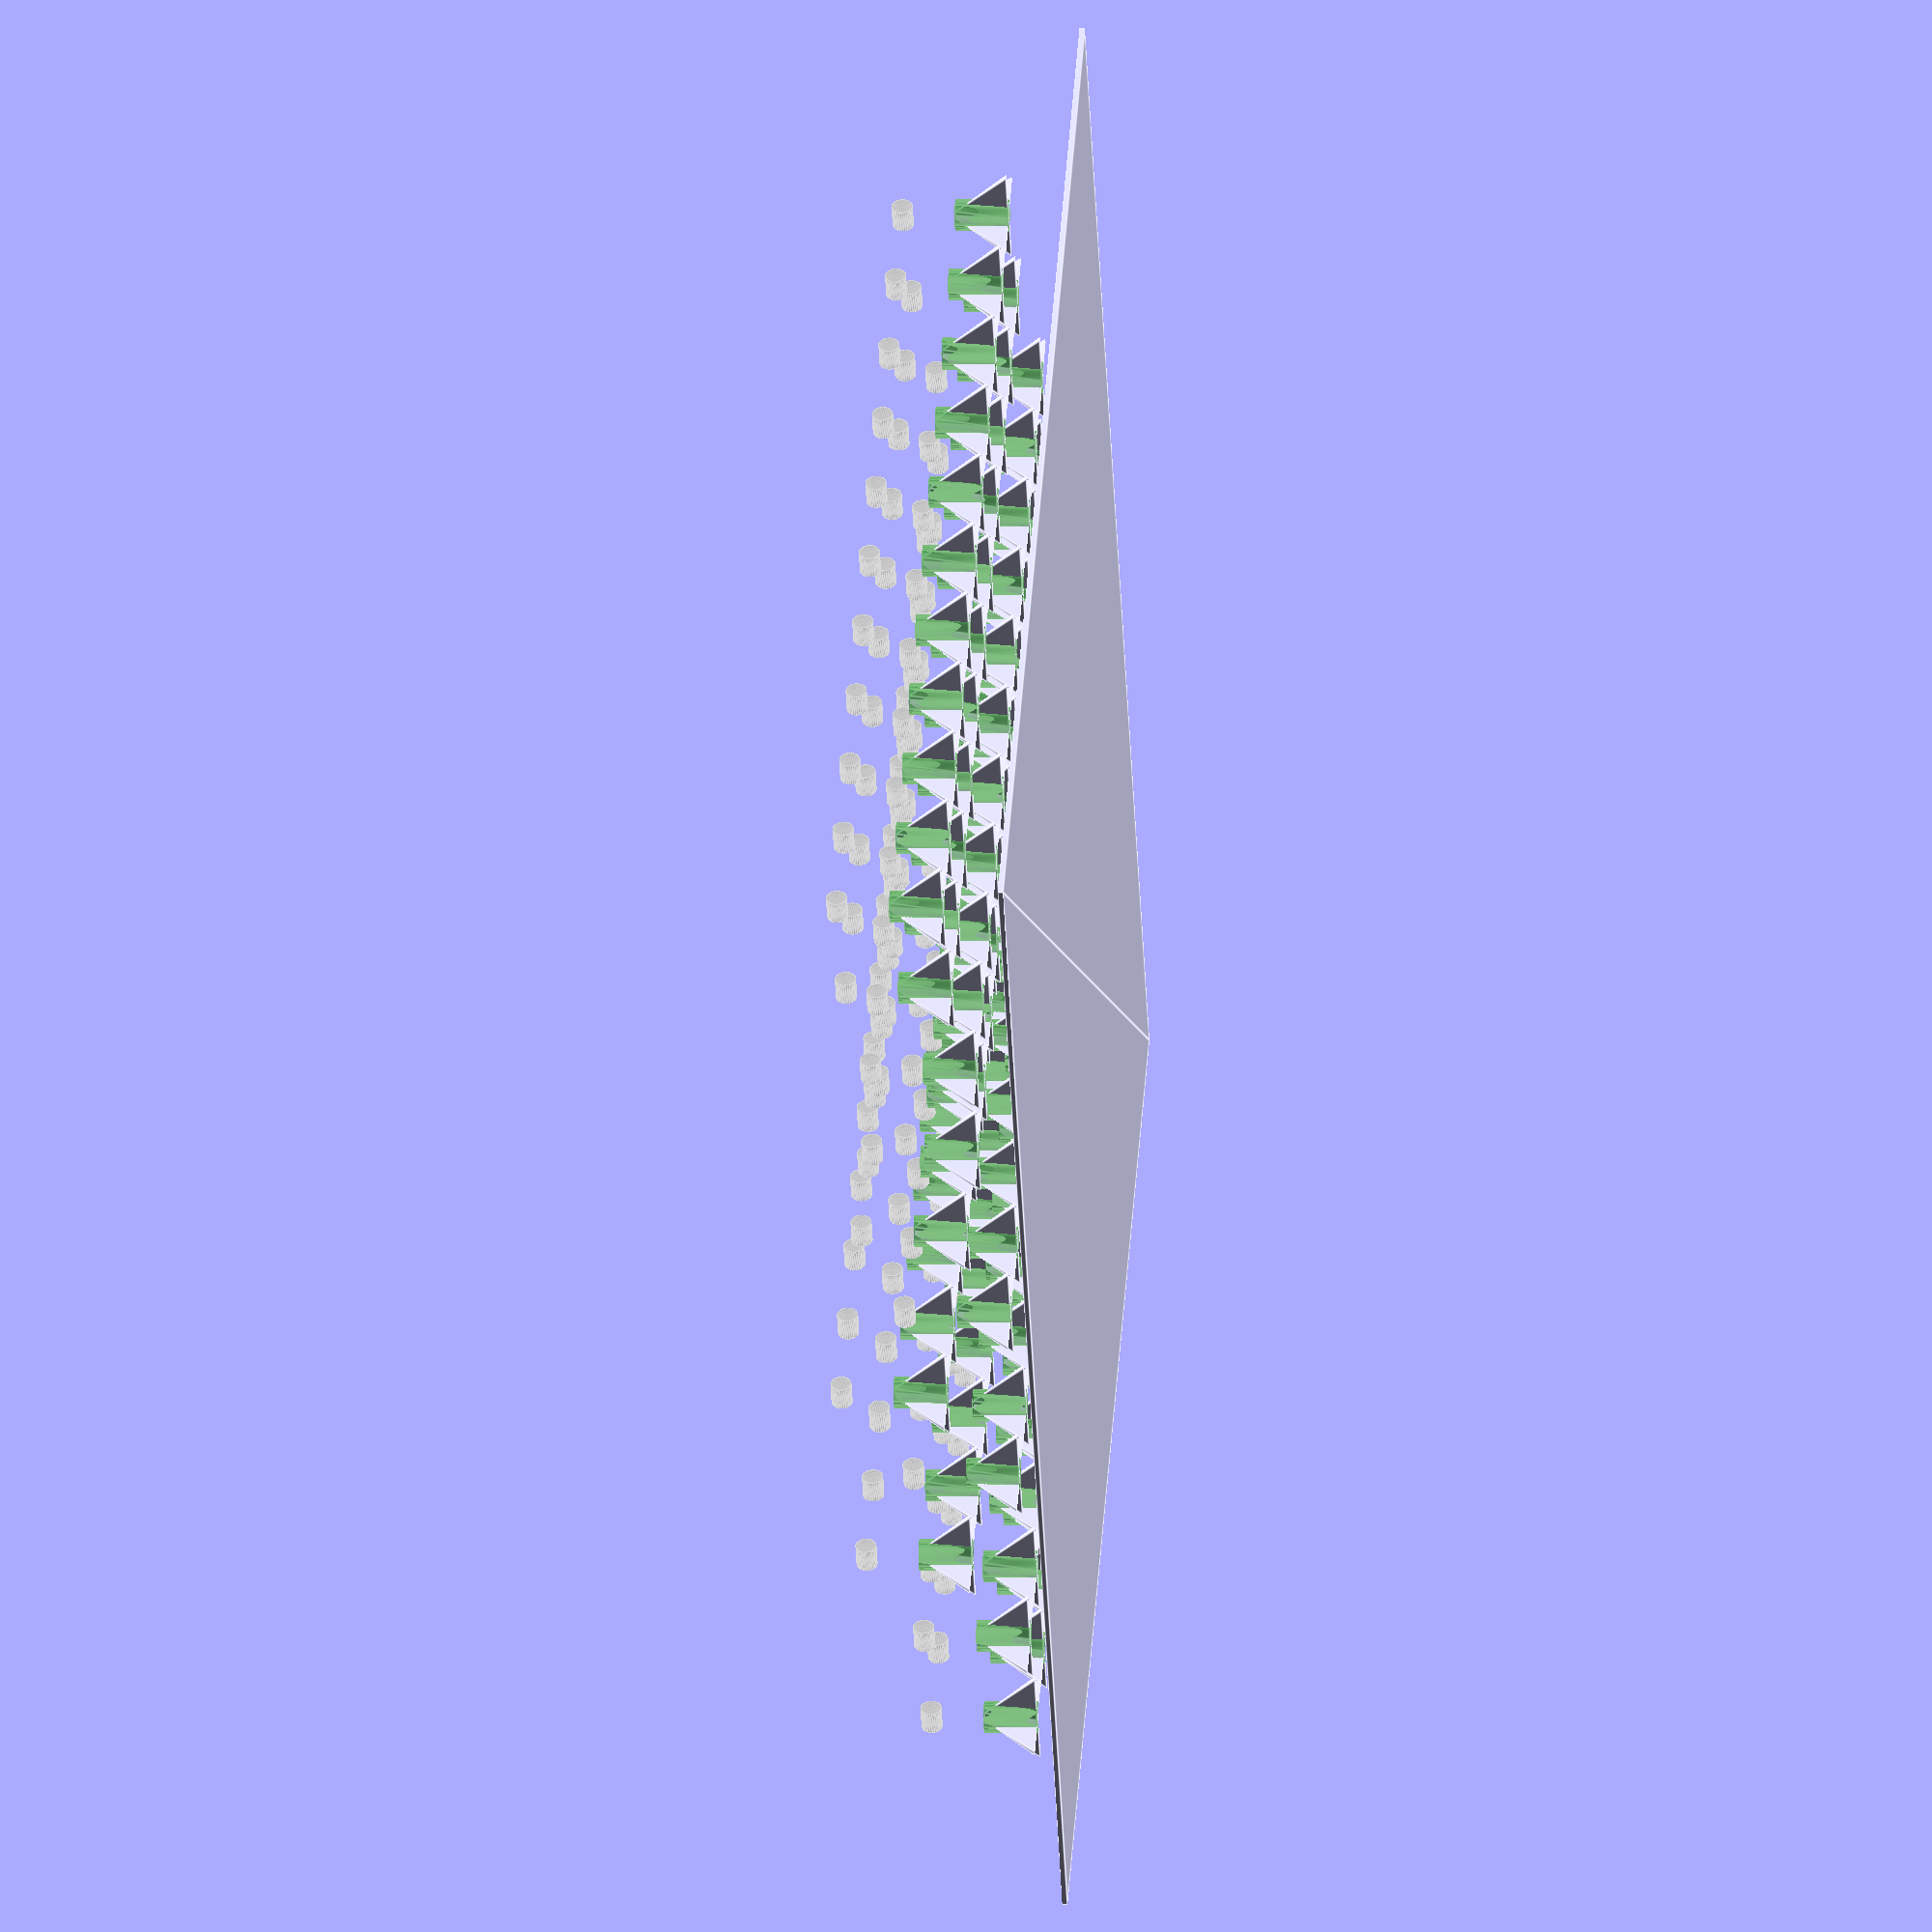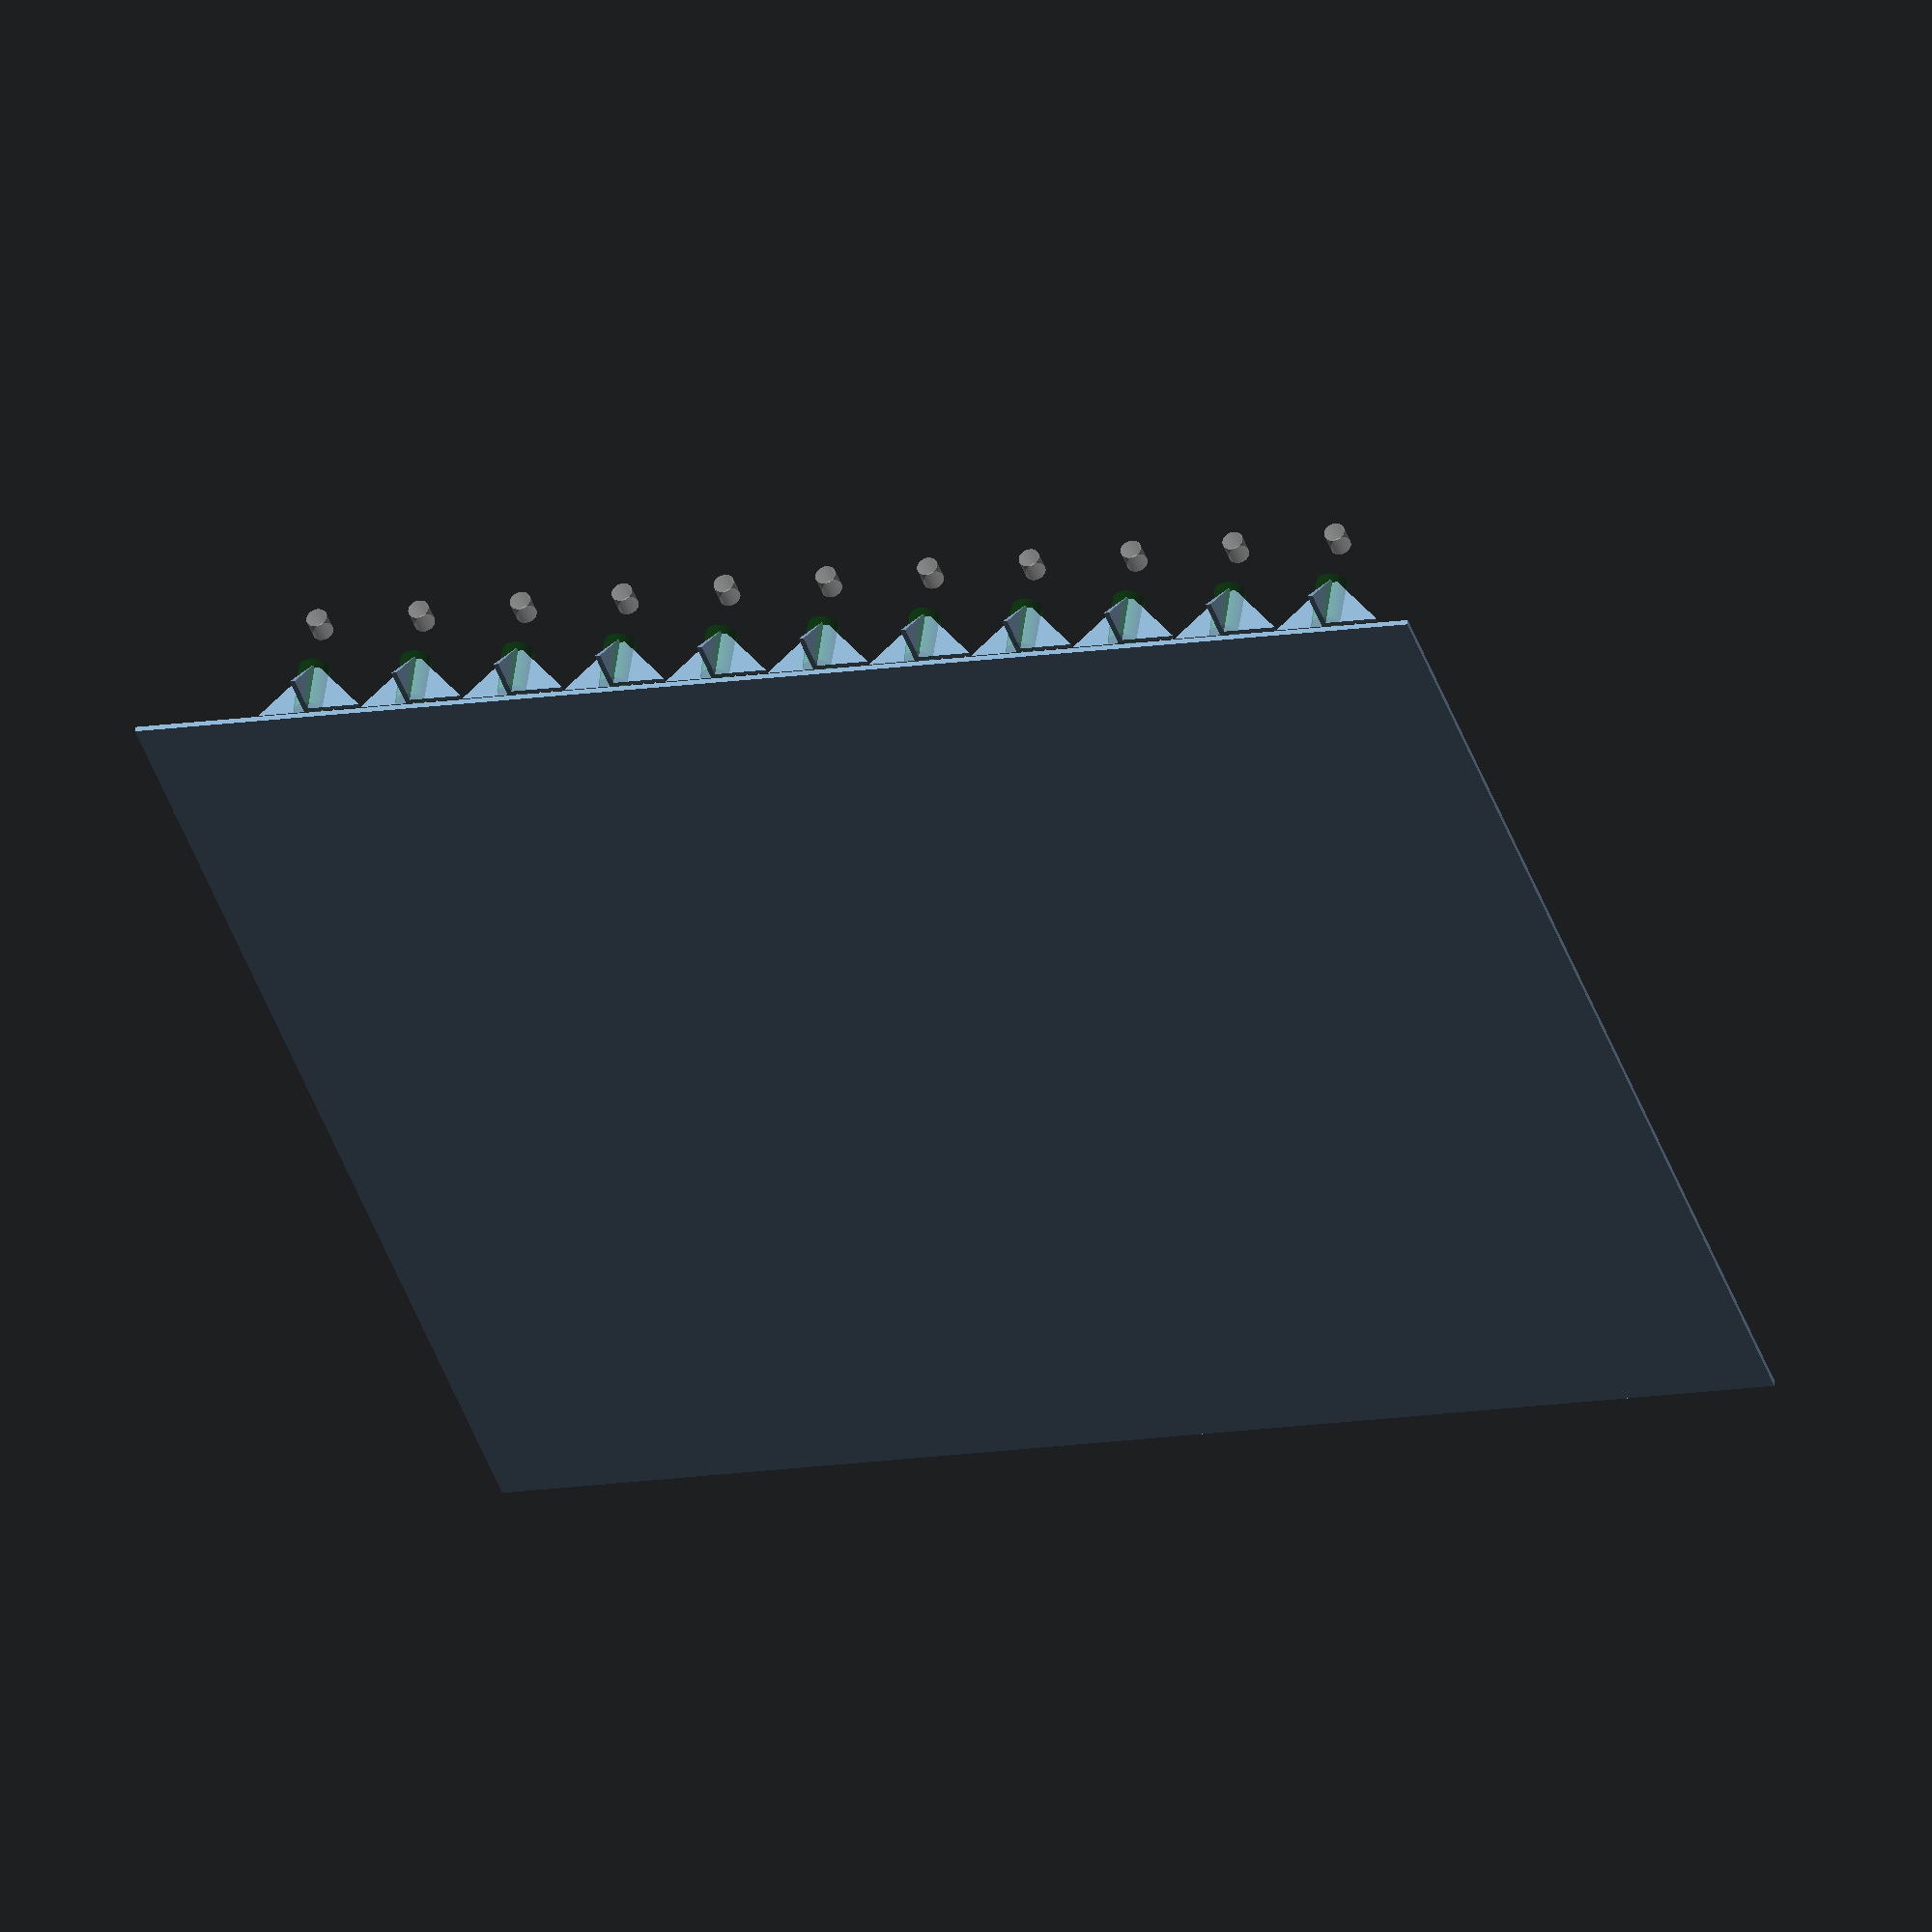
<openscad>
//start rocket
module rocket(distance, distance2, height) {

translate([distance2, distance, height]) linear_extrude(height = 10, center = true, scale = .1) {
square([1,10]);
}

rotate([0, 90, 0]) translate([-15 - height, distance, -2.3+distance2])
%cylinder(h = 4.5, r=2, $fn=100);

translate([distance2, distance, height]) rotate([0, 0, 180]) linear_extrude(height = 10, center = true, scale = .1) {
square([1,10]);
}

translate([distance2, distance, height]) rotate([0, 0, 270]) linear_extrude(height = 10, center = true, scale = .1) {
square([1,10]);
}

translate([distance2, distance, height]) rotate([0, 0, 90]) linear_extrude(height = 10, center = true, scale = .1) {
square([1,10]);
}

%translate([distance2, distance, -5+height]) 
difference() {
%color("green", 0.2) cylinder(h = 10, r=3, $fn=100);
} 


linear_extrude(scale = .4){
%translate([distance2, distance, 5+height]) %color("red", 0.2) cylinder(h = 5, r=3, $fn=100, d2 = 5);
}

linear_extrude(scale = .4){
%translate([distance2, distance, 10+height]) %color("blue", 0.2) cylinder(h = 9, r=2.5, $fn=100);
}

linear_extrude(scale = .1){
%translate([distance2, distance, 19+height]) %color("black", 0.2) cylinder(h = 4, r=2.5, $fn=100, d2 = .5);
}

}
//end rocket

random_vect=rands(0, 15, 2000);

translate([100, 100, -10]) square(250, 250, center = true);
for(i = [0 : 20 : 200]){
for(j = [0 : 20 : 200]){
rocket(i,j,random_vect[j]);
}
}








</openscad>
<views>
elev=177.8 azim=128.3 roll=85.5 proj=o view=edges
elev=124.9 azim=286.1 roll=354.3 proj=o view=solid
</views>
